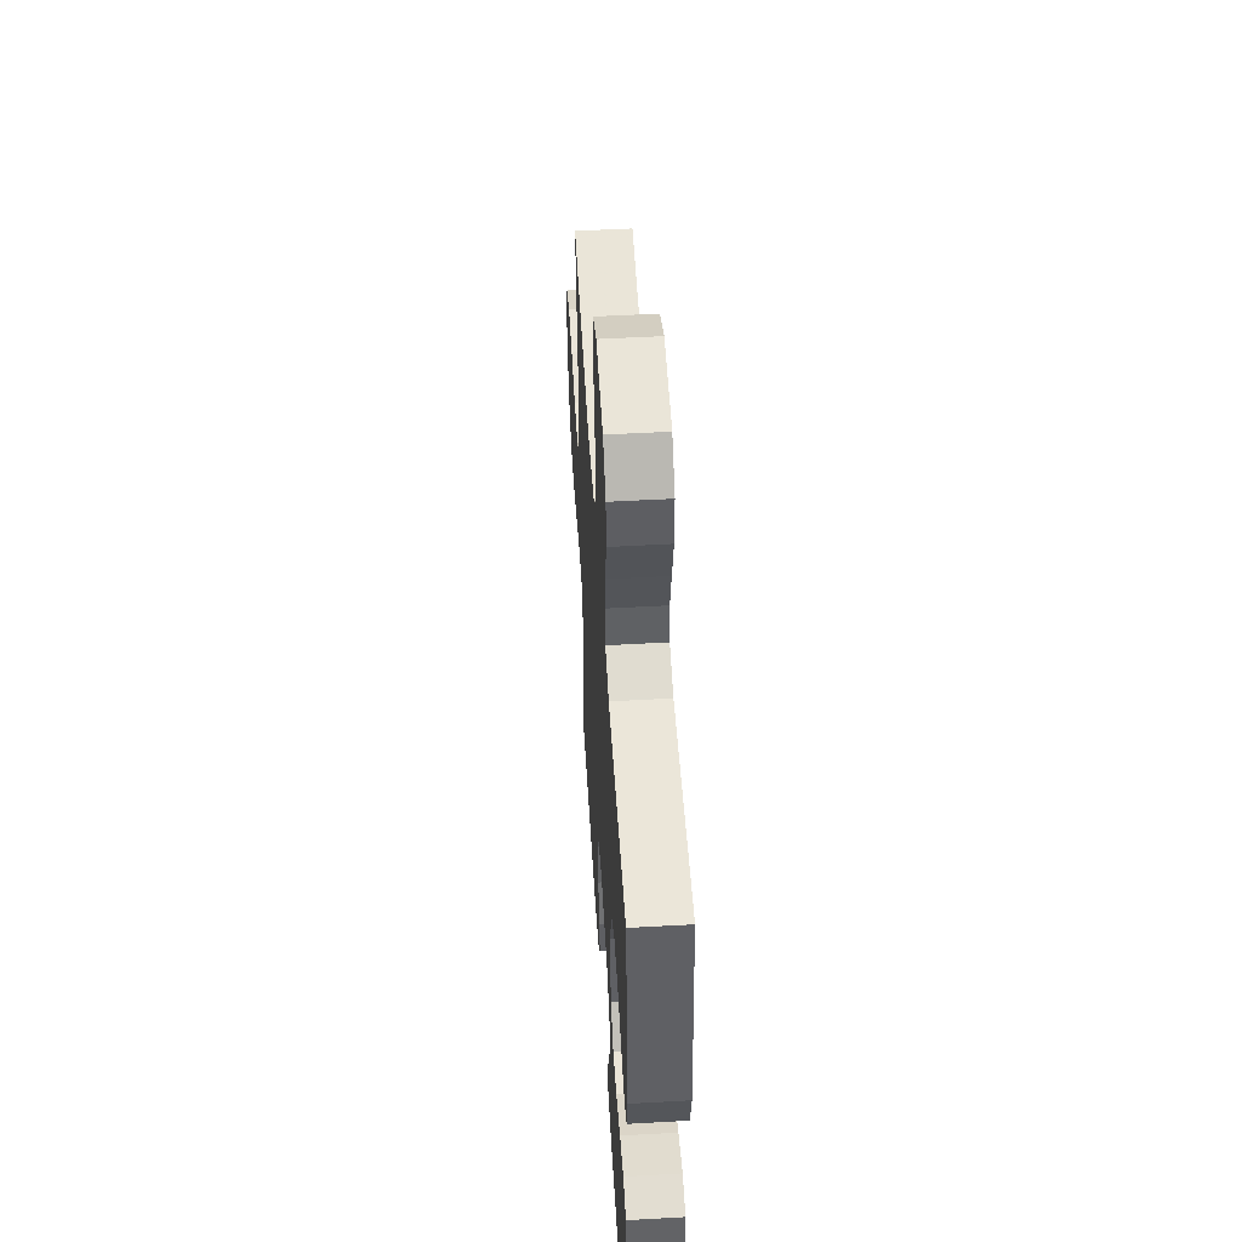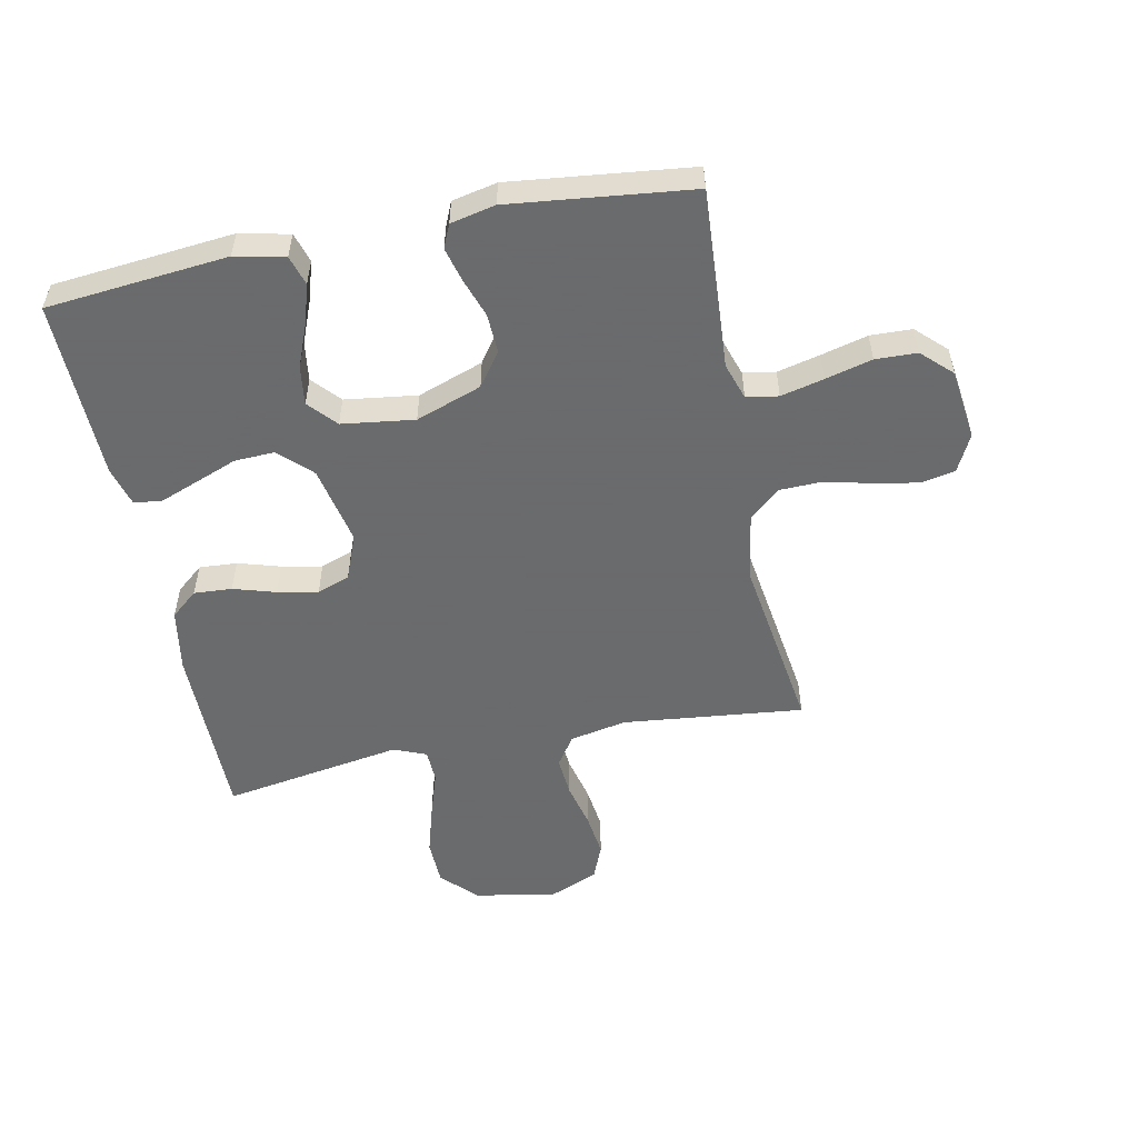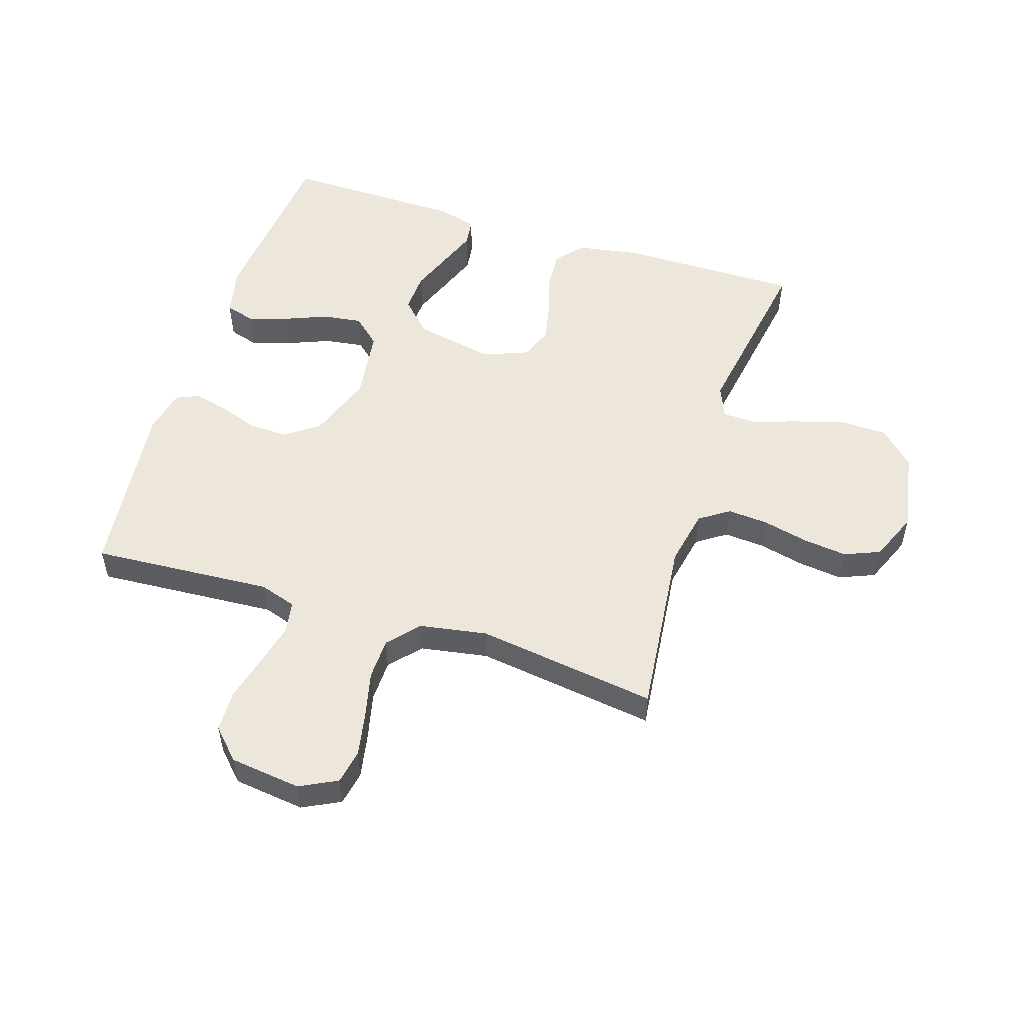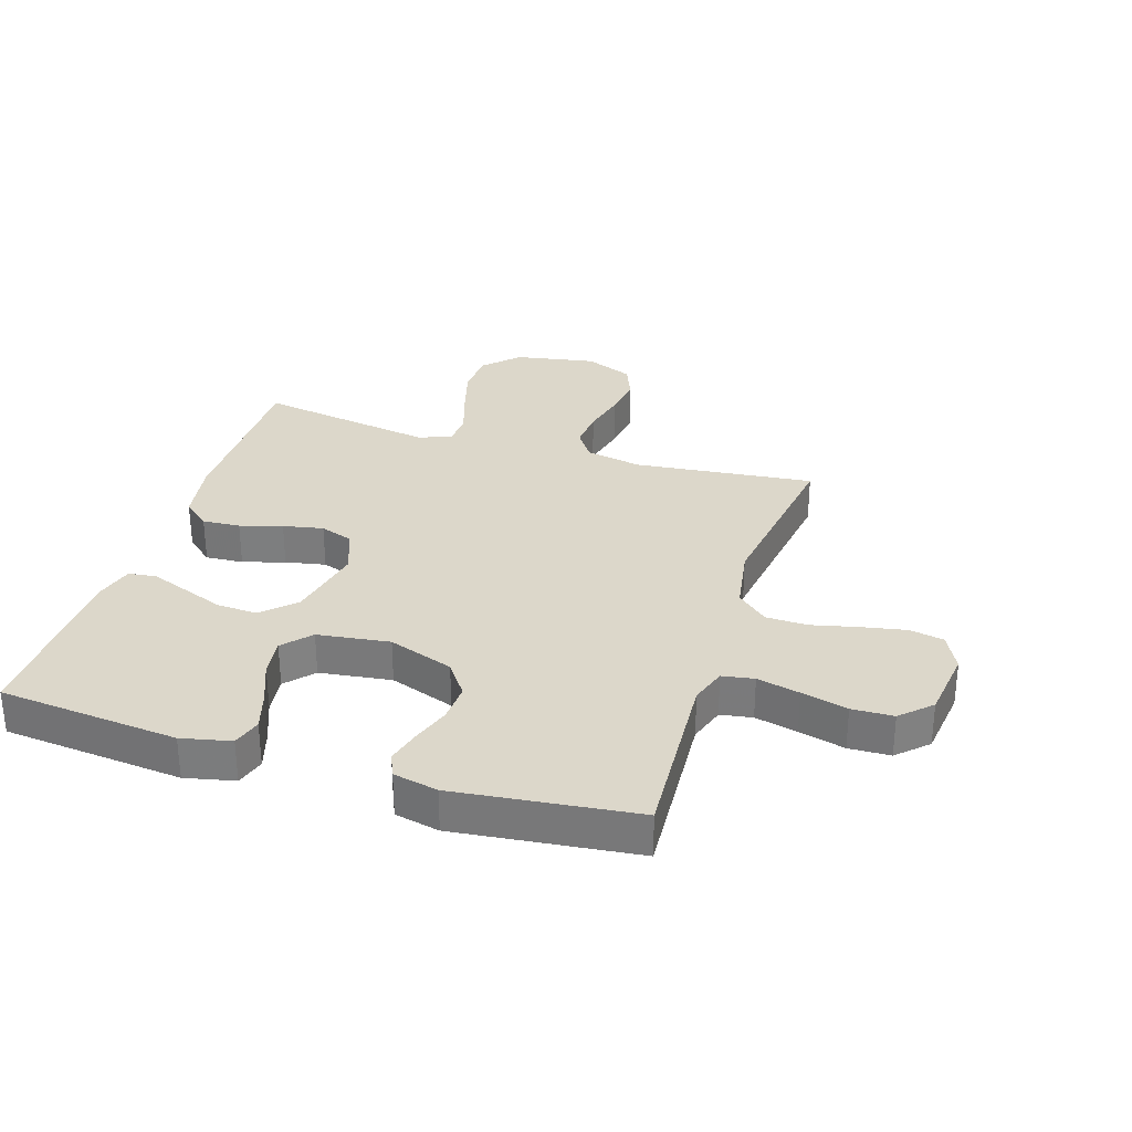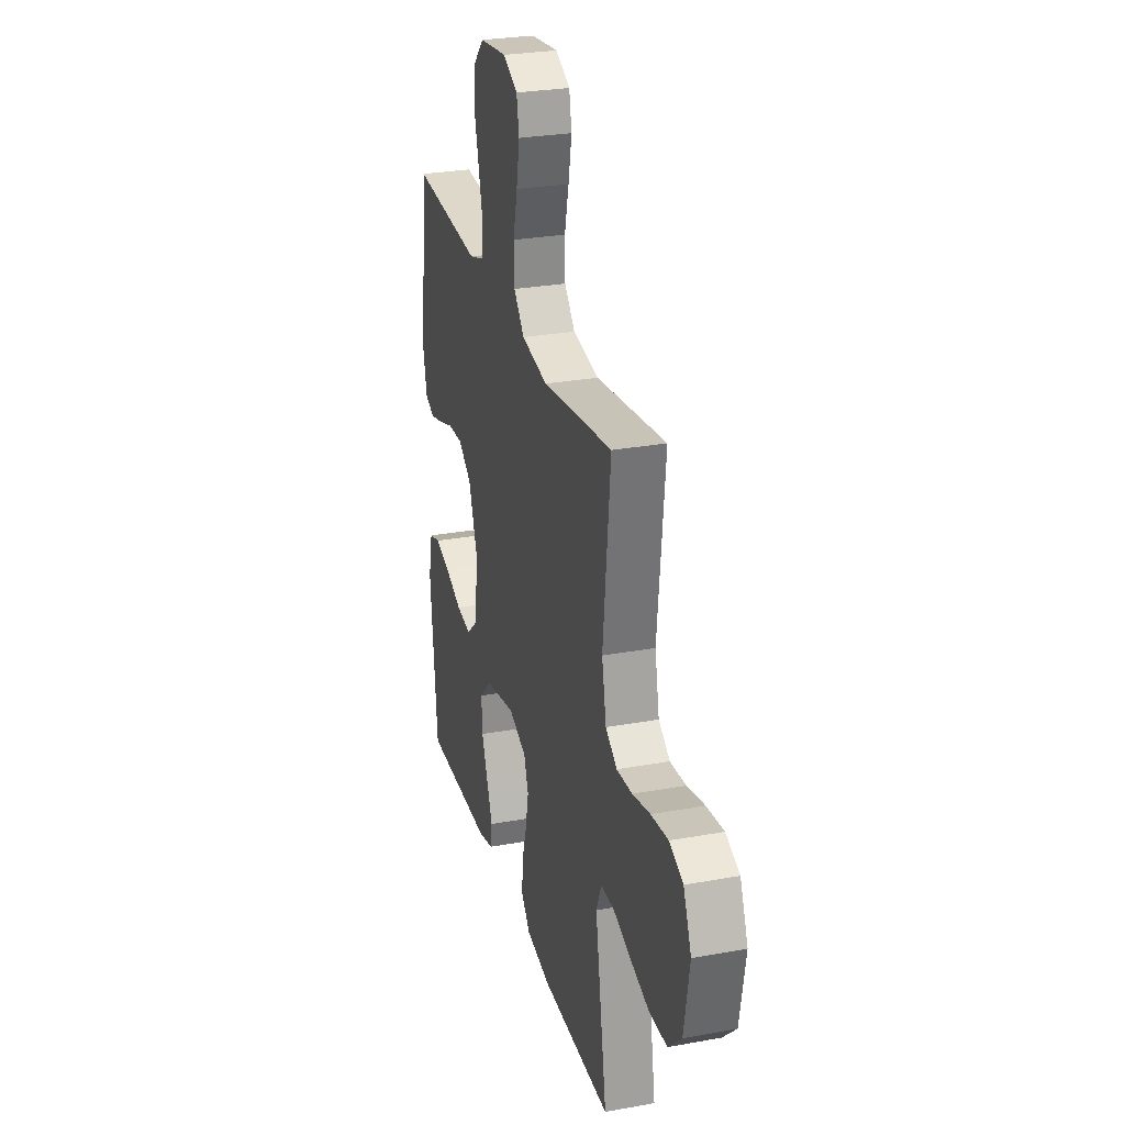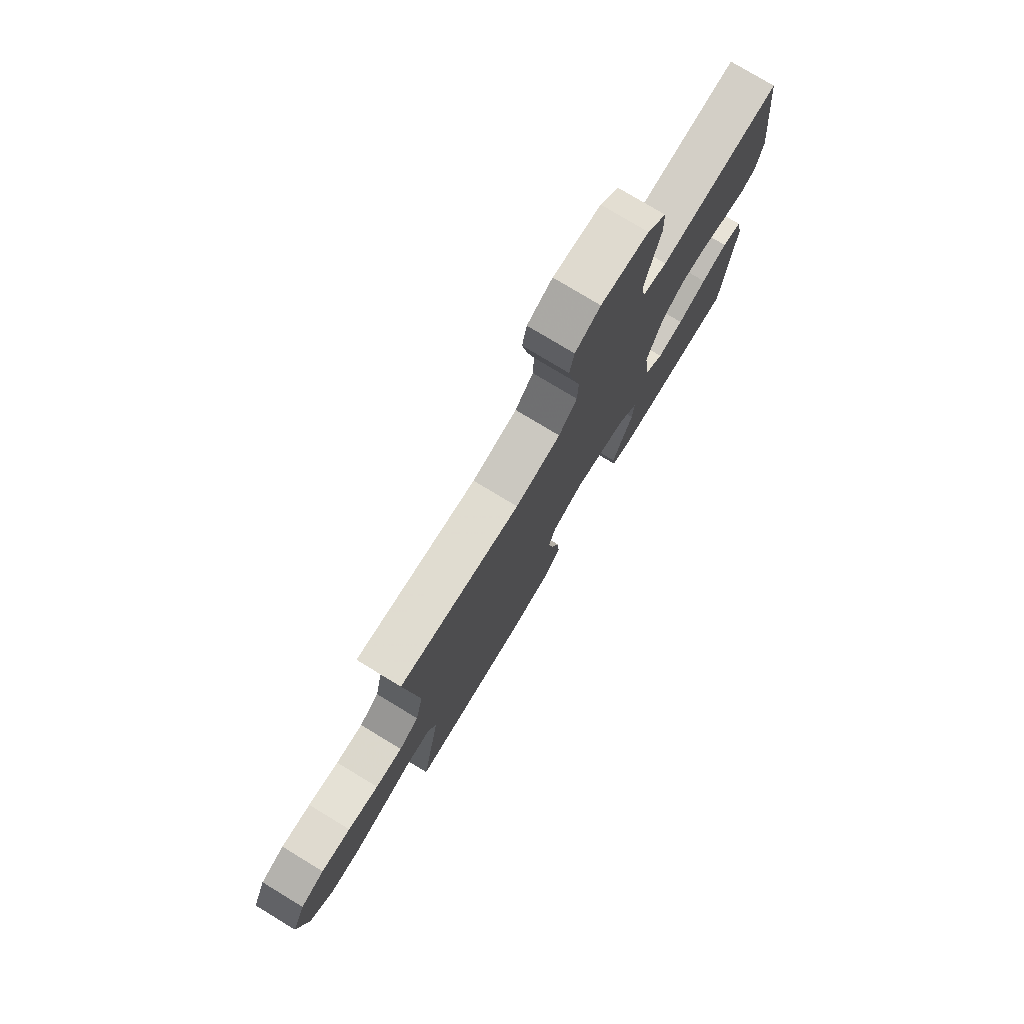
<metadata>
{"format":"obj","ext":"obj","renderer":"f3d","projection":"perspective","resolution":1024,"background":"white","views":[{"elev":51.8,"azim":-93.5,"up":"+Z"},{"elev":-53.2,"azim":-78.6,"up":"+Y"},{"elev":52.6,"azim":17.6,"up":"+Y"},{"elev":30.6,"azim":-72.5,"up":"+Y"},{"elev":27.9,"azim":74.5,"up":"+Z"},{"elev":77.5,"azim":121.2,"up":"+Z"}]}
</metadata>
<code>
v -0.5 0.07 0.5
v -0.2 0.07 0.481
v -0.139 0.07 0.501
v -0.13 0.07 0.554
v -0.147 0.07 0.625
v -0.167 0.07 0.702
v -0.165 0.07 0.771
v -0.118 0.07 0.82
v 0 0.07 0.835
v 0.062 0.07 0.804
v 0.073 0.07 0.747
v 0.059 0.07 0.673
v 0.041 0.07 0.596
v 0.043 0.07 0.527
v 0.088 0.07 0.476
v 0.2 0.07 0.457
v 0.5 0.07 0.5
v 0.468 0.07 0.2
v 0.487 0.07 0.106
v 0.536 0.07 0.073
v 0.603 0.07 0.078
v 0.679 0.07 0.096
v 0.752 0.07 0.105
v 0.811 0.07 0.081
v 0.845 0.07 0
v 0.821 0.07 -0.135
v 0.764 0.07 -0.191
v 0.687 0.07 -0.193
v 0.604 0.07 -0.169
v 0.527 0.07 -0.144
v 0.472 0.07 -0.146
v 0.45 0.07 -0.2
v 0.5 0.07 -0.5
v 0.2 0.07 -0.499
v 0.095 0.07 -0.481
v 0.057 0.07 -0.436
v 0.061 0.07 -0.373
v 0.082 0.07 -0.303
v 0.095 0.07 -0.236
v 0.076 0.07 -0.182
v 0 0.07 -0.152
v -0.132 0.07 -0.179
v -0.183 0.07 -0.231
v -0.18 0.07 -0.298
v -0.153 0.07 -0.368
v -0.129 0.07 -0.431
v -0.135 0.07 -0.477
v -0.2 0.07 -0.495
v -0.5 0.07 -0.5
v -0.529 0.07 -0.2
v -0.511 0.07 -0.118
v -0.462 0.07 -0.103
v -0.397 0.07 -0.123
v -0.325 0.07 -0.152
v -0.26 0.07 -0.161
v -0.214 0.07 -0.12
v -0.198 0.07 0
v -0.237 0.07 0.109
v -0.293 0.07 0.149
v -0.358 0.07 0.146
v -0.422 0.07 0.124
v -0.479 0.07 0.109
v -0.518 0.07 0.126
v -0.534 0.07 0.2
v -0.5 0 0.5
v -0.2 0 0.481
v -0.139 0 0.501
v -0.13 0 0.554
v -0.147 0 0.625
v -0.167 0 0.702
v -0.165 0 0.771
v -0.118 0 0.82
v 0 0 0.835
v 0.062 0 0.804
v 0.073 0 0.747
v 0.059 0 0.673
v 0.041 0 0.596
v 0.043 0 0.527
v 0.088 0 0.476
v 0.2 0 0.457
v 0.5 0 0.5
v 0.468 0 0.2
v 0.487 0 0.106
v 0.536 0 0.073
v 0.603 0 0.078
v 0.679 0 0.096
v 0.752 0 0.105
v 0.811 0 0.081
v 0.845 0 0
v 0.821 0 -0.135
v 0.764 0 -0.191
v 0.687 0 -0.193
v 0.604 0 -0.169
v 0.527 0 -0.144
v 0.472 0 -0.146
v 0.45 0 -0.2
v 0.5 0 -0.5
v 0.2 0 -0.499
v 0.095 0 -0.481
v 0.057 0 -0.436
v 0.061 0 -0.373
v 0.082 0 -0.303
v 0.095 0 -0.236
v 0.076 0 -0.182
v 0 0 -0.152
v -0.132 0 -0.179
v -0.183 0 -0.231
v -0.18 0 -0.298
v -0.153 0 -0.368
v -0.129 0 -0.431
v -0.135 0 -0.477
v -0.2 0 -0.495
v -0.5 0 -0.5
v -0.529 0 -0.2
v -0.511 0 -0.118
v -0.462 0 -0.103
v -0.397 0 -0.123
v -0.325 0 -0.152
v -0.26 0 -0.161
v -0.214 0 -0.12
v -0.198 0 0
v -0.237 0 0.109
v -0.293 0 0.149
v -0.358 0 0.146
v -0.422 0 0.124
v -0.479 0 0.109
v -0.518 0 0.126
v -0.534 0 0.2
f 64 1 2
f 63 64 2
f 62 63 2
f 61 62 2
f 60 61 2
f 59 60 2 3
f 58 59 3
f 57 58 3
f 52 53 54
f 51 52 54
f 50 51 54
f 49 50 54
f 48 49 54
f 47 48 54
f 46 47 54
f 45 46 54
f 44 45 54
f 43 44 54 55
f 42 43 55 56
f 36 37 38
f 35 36 38
f 34 35 38
f 33 34 38
f 32 33 38
f 31 32 38 39
f 28 29 30
f 27 28 30
f 26 27 30
f 25 26 30
f 24 25 30
f 23 24 30
f 22 23 30
f 21 22 30
f 20 21 30 31
f 31 39 40
f 20 31 40
f 19 20 40
f 16 17 18
f 19 40 41
f 18 19 41
f 16 18 41
f 15 16 41
f 11 12 13
f 10 11 13
f 9 10 13
f 8 9 13
f 7 8 13
f 6 7 13
f 5 6 13
f 4 5 13 14
f 15 41 42
f 14 15 42
f 4 14 42
f 3 4 42
f 57 3 42
f 42 56 57
f 66 65 128
f 66 128 127
f 66 127 126
f 66 126 125
f 66 125 124
f 67 66 124 123
f 67 123 122
f 67 122 121
f 118 117 116
f 118 116 115
f 118 115 114
f 118 114 113
f 118 113 112
f 118 112 111
f 118 111 110
f 118 110 109
f 118 109 108
f 119 118 108 107
f 120 119 107 106
f 102 101 100
f 102 100 99
f 102 99 98
f 102 98 97
f 102 97 96
f 103 102 96 95
f 94 93 92
f 94 92 91
f 94 91 90
f 94 90 89
f 94 89 88
f 94 88 87
f 94 87 86
f 94 86 85
f 95 94 85 84
f 104 103 95
f 104 95 84
f 104 84 83
f 82 81 80
f 105 104 83
f 105 83 82
f 105 82 80
f 105 80 79
f 77 76 75
f 77 75 74
f 77 74 73
f 77 73 72
f 77 72 71
f 77 71 70
f 77 70 69
f 78 77 69 68
f 106 105 79
f 106 79 78
f 106 78 68
f 106 68 67
f 106 67 121
f 121 120 106
f 1 65 66 2
f 2 66 67 3
f 3 67 68 4
f 4 68 69 5
f 5 69 70 6
f 6 70 71 7
f 7 71 72 8
f 8 72 73 9
f 9 73 74 10
f 10 74 75 11
f 11 75 76 12
f 12 76 77 13
f 13 77 78 14
f 14 78 79 15
f 15 79 80 16
f 16 80 81 17
f 17 81 82 18
f 18 82 83 19
f 19 83 84 20
f 20 84 85 21
f 21 85 86 22
f 22 86 87 23
f 23 87 88 24
f 24 88 89 25
f 25 89 90 26
f 26 90 91 27
f 27 91 92 28
f 28 92 93 29
f 29 93 94 30
f 30 94 95 31
f 31 95 96 32
f 32 96 97 33
f 33 97 98 34
f 34 98 99 35
f 35 99 100 36
f 36 100 101 37
f 37 101 102 38
f 38 102 103 39
f 39 103 104 40
f 40 104 105 41
f 41 105 106 42
f 42 106 107 43
f 43 107 108 44
f 44 108 109 45
f 45 109 110 46
f 46 110 111 47
f 47 111 112 48
f 48 112 113 49
f 49 113 114 50
f 50 114 115 51
f 51 115 116 52
f 52 116 117 53
f 53 117 118 54
f 54 118 119 55
f 55 119 120 56
f 56 120 121 57
f 57 121 122 58
f 58 122 123 59
f 59 123 124 60
f 60 124 125 61
f 61 125 126 62
f 62 126 127 63
f 63 127 128 64
f 64 128 65 1

</code>
